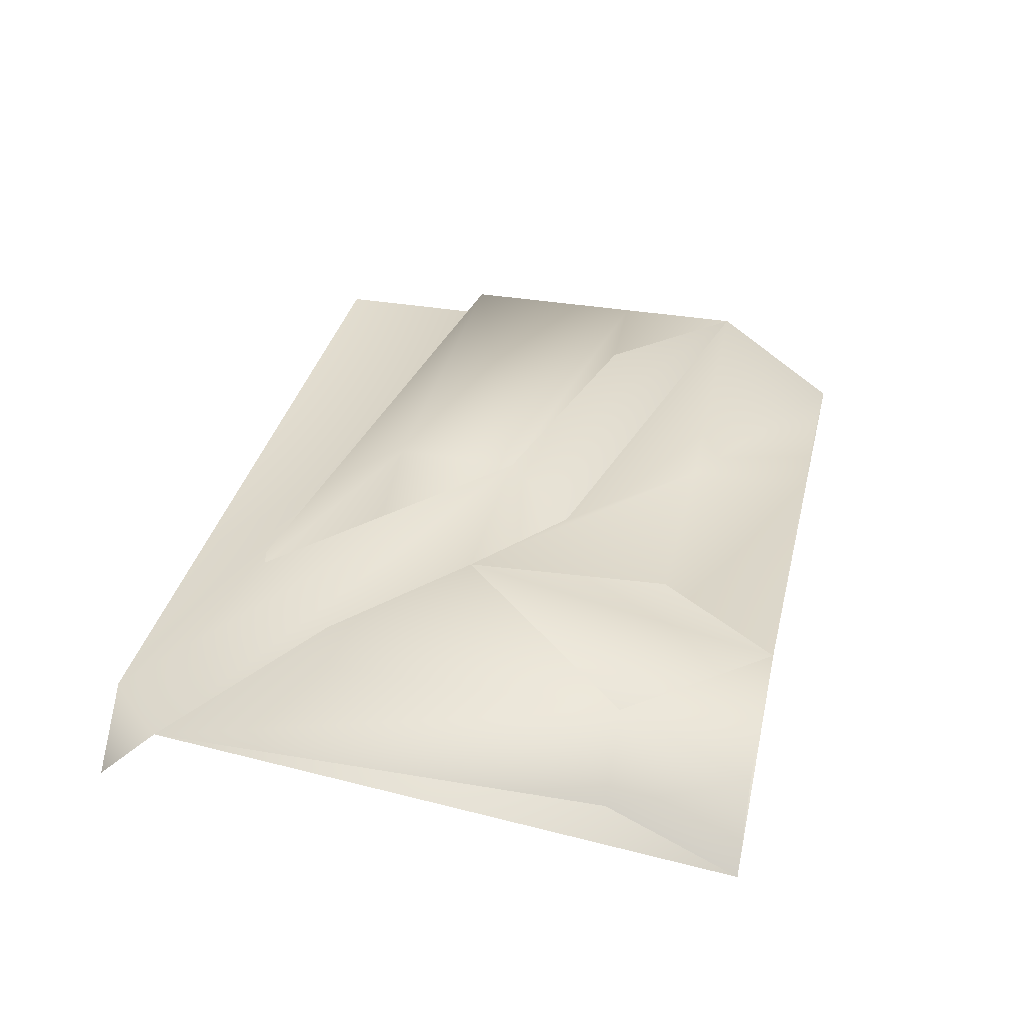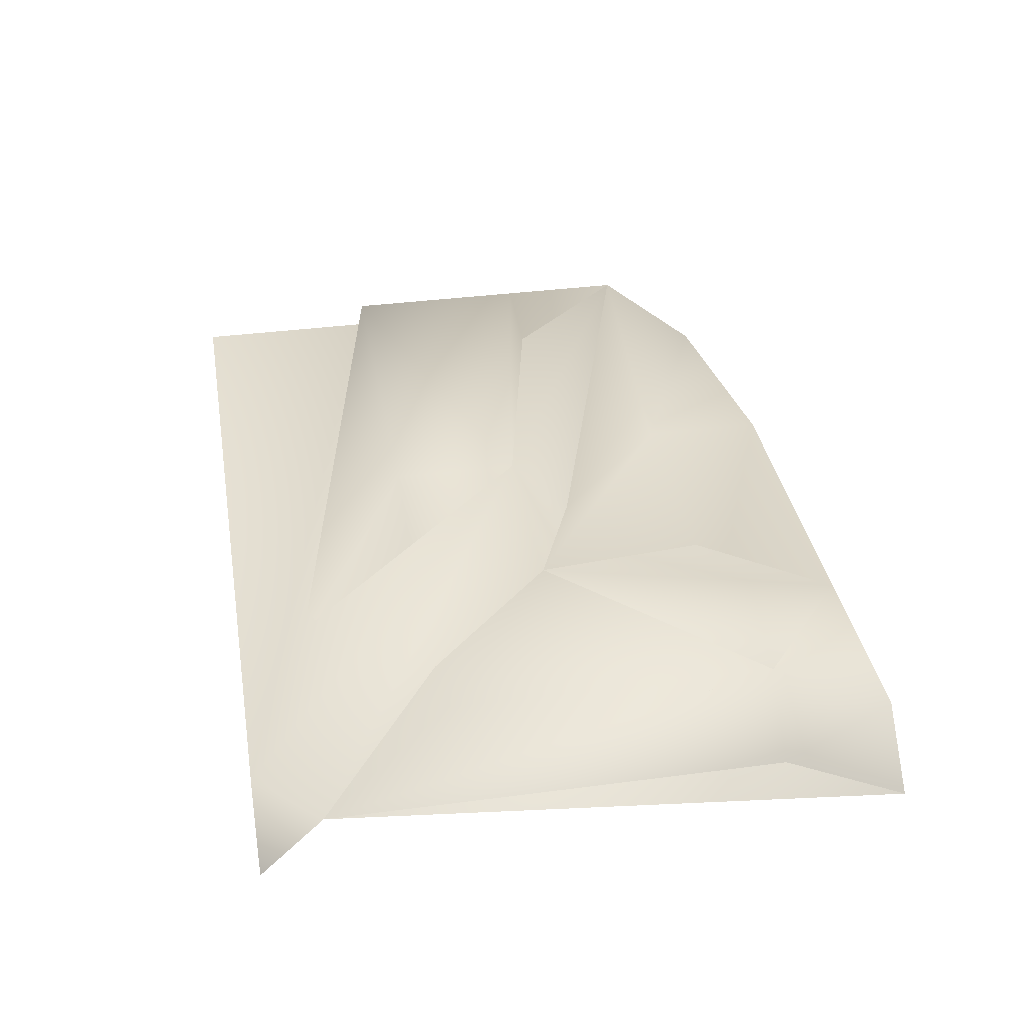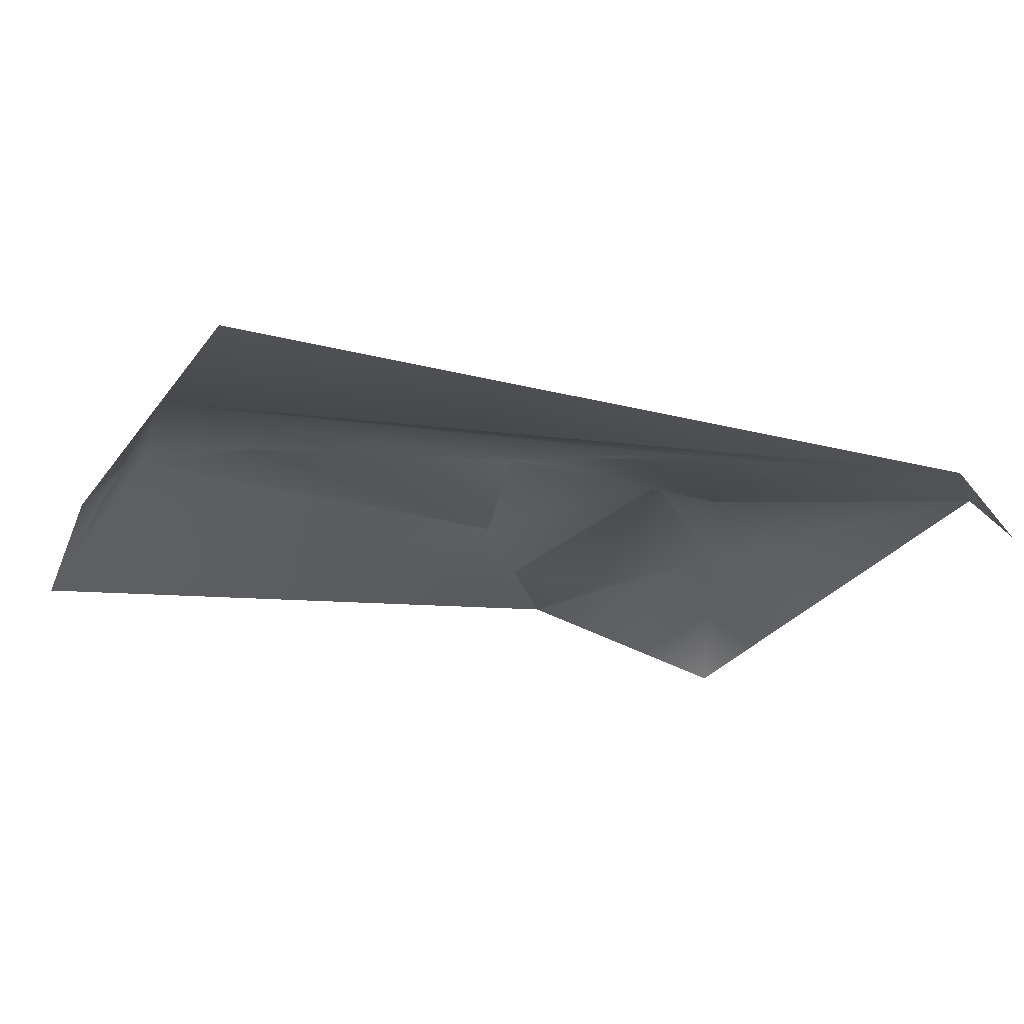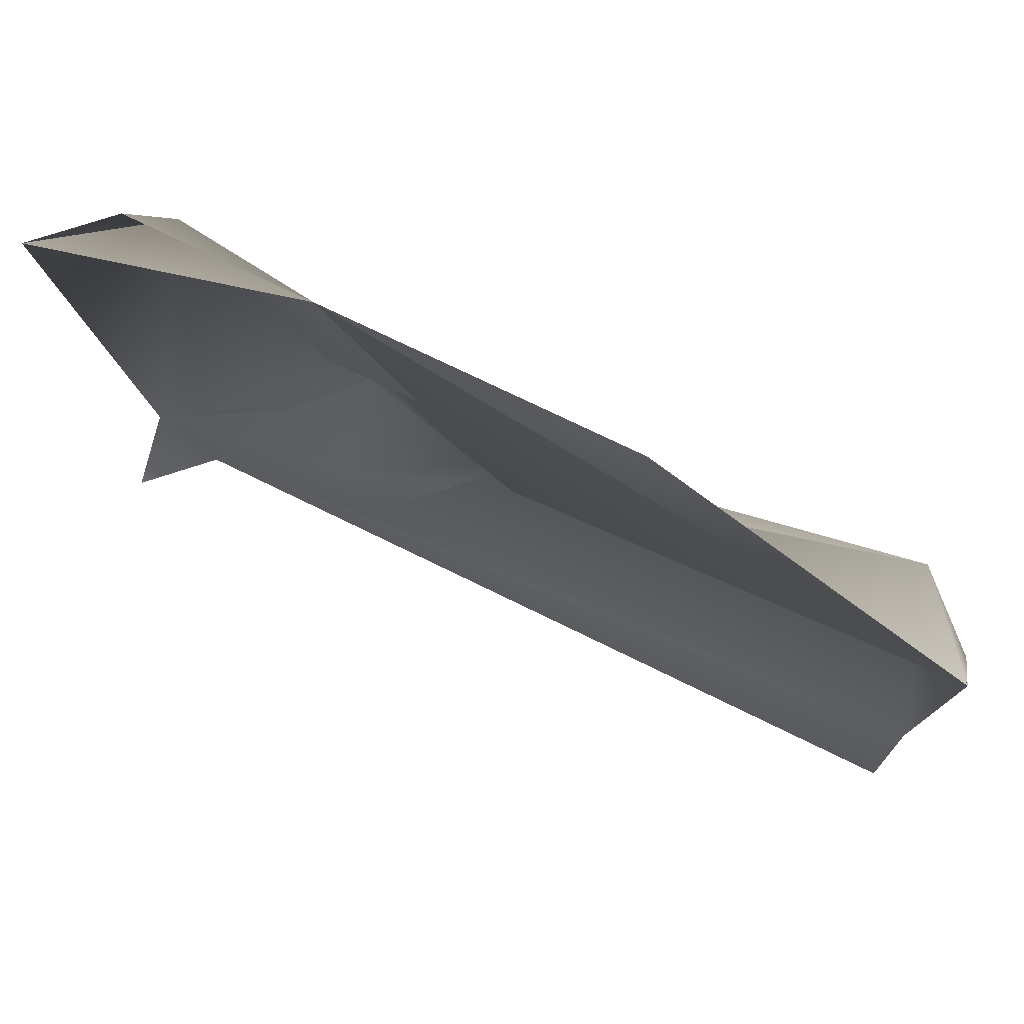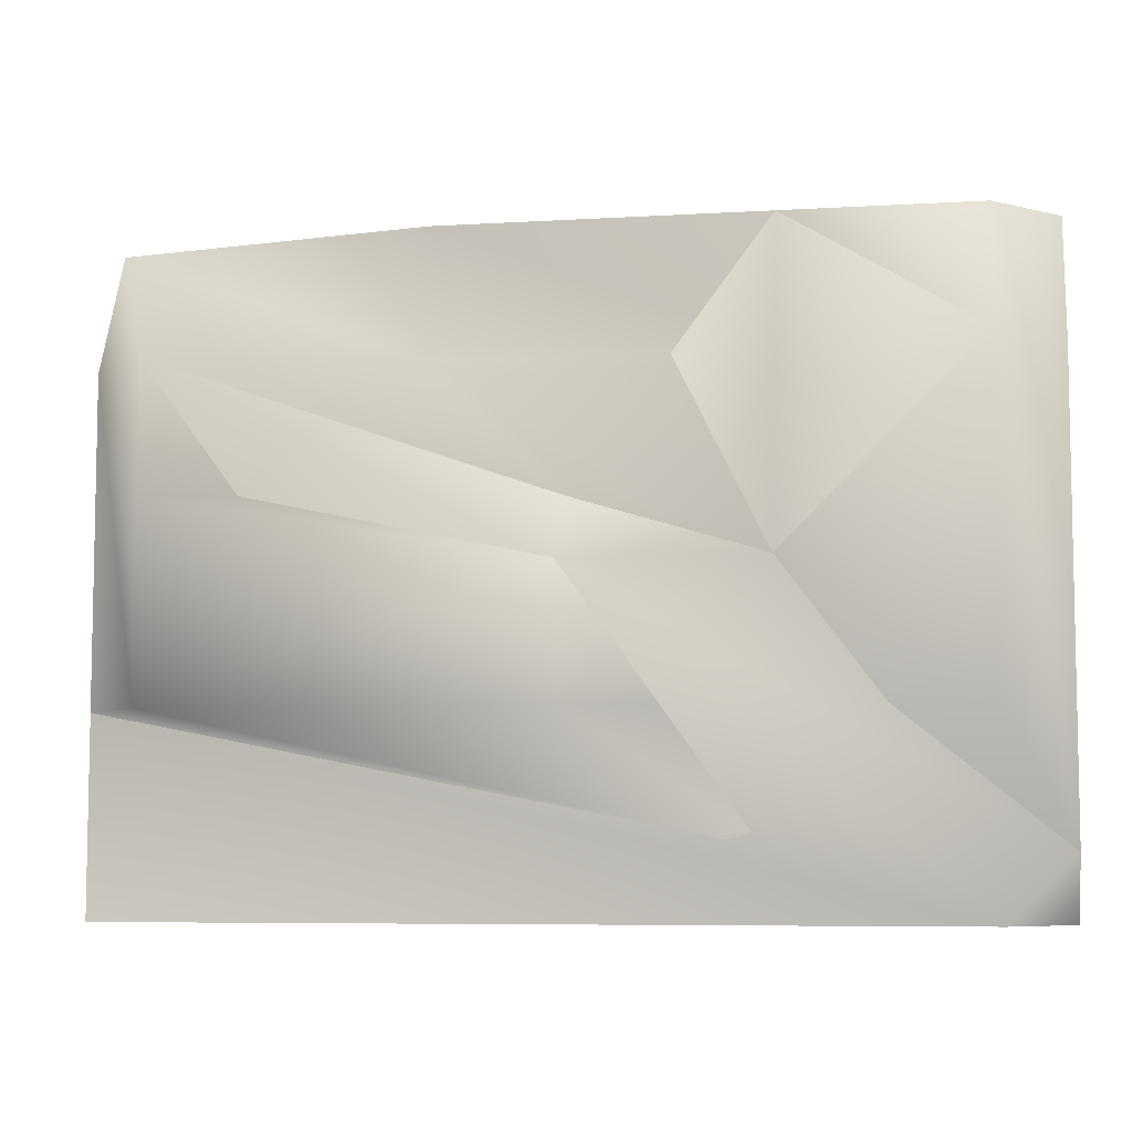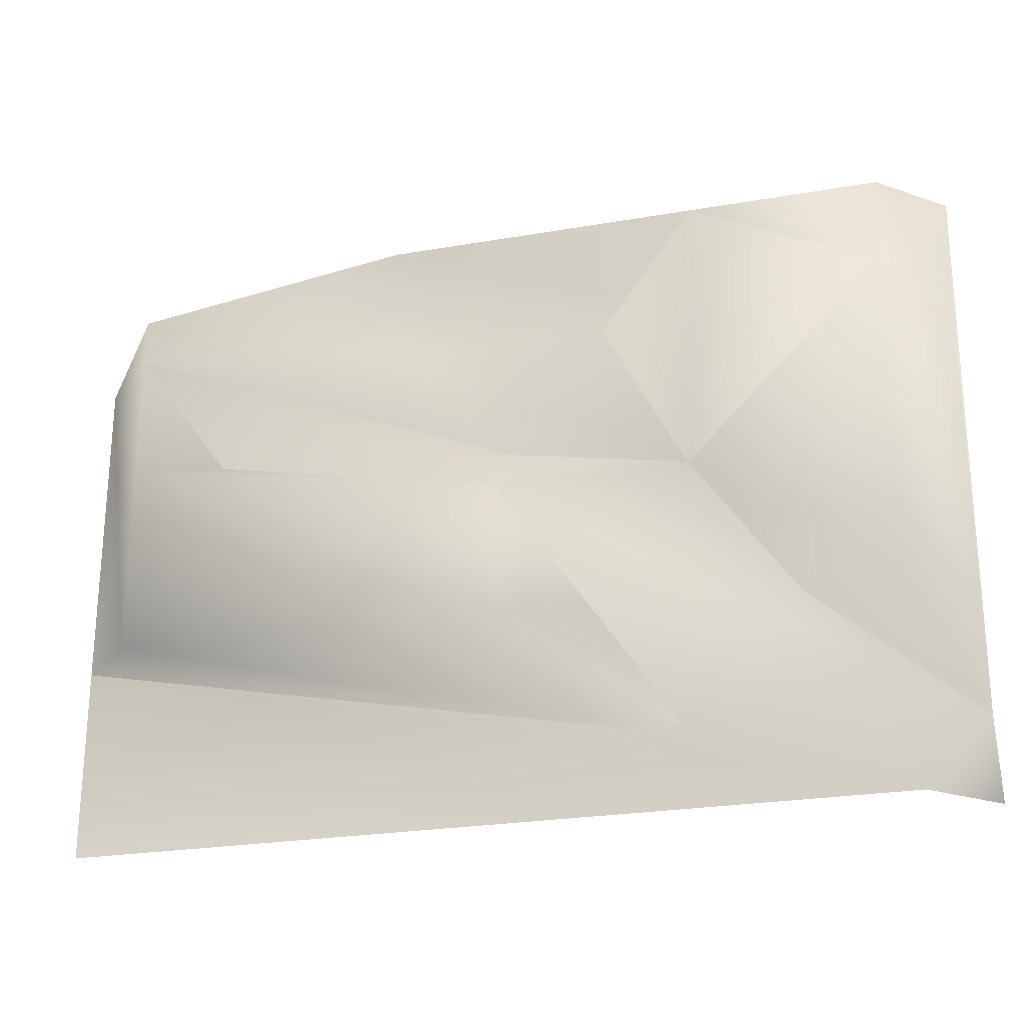
<metadata>
{"format":"obj","ext":"obj","renderer":"f3d","projection":"perspective","resolution":1024,"background":"white","views":[{"elev":34.9,"azim":102.9,"up":"+Z"},{"elev":36.3,"azim":80.2,"up":"+Z"},{"elev":-20.4,"azim":-25.8,"up":"+Z"},{"elev":71.6,"azim":-153.6,"up":"+Y"},{"elev":-6.8,"azim":9.9,"up":"+Y"},{"elev":-24.6,"azim":15.9,"up":"+Y"}]}
</metadata>
<code>
v  13 0 -0
v  0 10 -1
v  13 10 -0
v  0 0 -0
v  7 6 -0
v  0 8 -0
v  1 3 1
v  14 10 -1
v  14 1 -0
v  10 5 1
v  13 8 1
v  10 1 -0
v  7 3 1
v  1 8 1
v  14 8 -0
v  5 10 -0
v  10 8 -0
v  14 0 -1
v  5 8 -0
v  10 3 -0
v  0 3 -0
v  7 5 1
v  1 6 1
v  13 3 1
v  10 10 -0
g caveSmall_1Flat_LOD0
f 10 11 24
f 22 20 13
f 23 22 7
f 16 17 19
f 2 19 14
f 7 12 21
f 6 7 21
f 11 15 9
f 21 12 1
f 19 17 10
f 23 5 22
f 17 11 10
f 3 15 11
f 10 24 20
f 12 9 1
f 7 22 13
f 7 13 12
f 6 23 7
f 2 14 6
f 3 8 15
f 2 16 19
f 25 11 17
f 16 25 17
f 9 18 1
f 14 19 5
f 19 10 5
f 20 9 12
f 13 20 12
f 4 21 1
f 5 10 22
f 22 10 20
f 14 5 23
f 6 14 23
f 20 24 9
f 11 9 24
f 25 3 11
v  0 10 -1
v  14 10 -1
v  14 1 -0
v  0 0 -0
v  7 5 1
v  10 10 -0
v  1 8 1
v  0 3 -0
v  13 8 1
v  13 0 -0
v  7 6 -0
v  14 0 -1
v  10 5 1
g caveSmall_1Flat_LOD1
f 26 31 36
f 32 30 33
f 33 30 35
f 38 34 28
f 31 34 38
f 26 32 33
f 26 36 32
f 29 33 35
f 34 27 28
f 31 27 34
f 30 28 35
f 38 28 30
f 32 36 30
f 28 37 35
f 36 31 38
f 36 38 30

</code>
